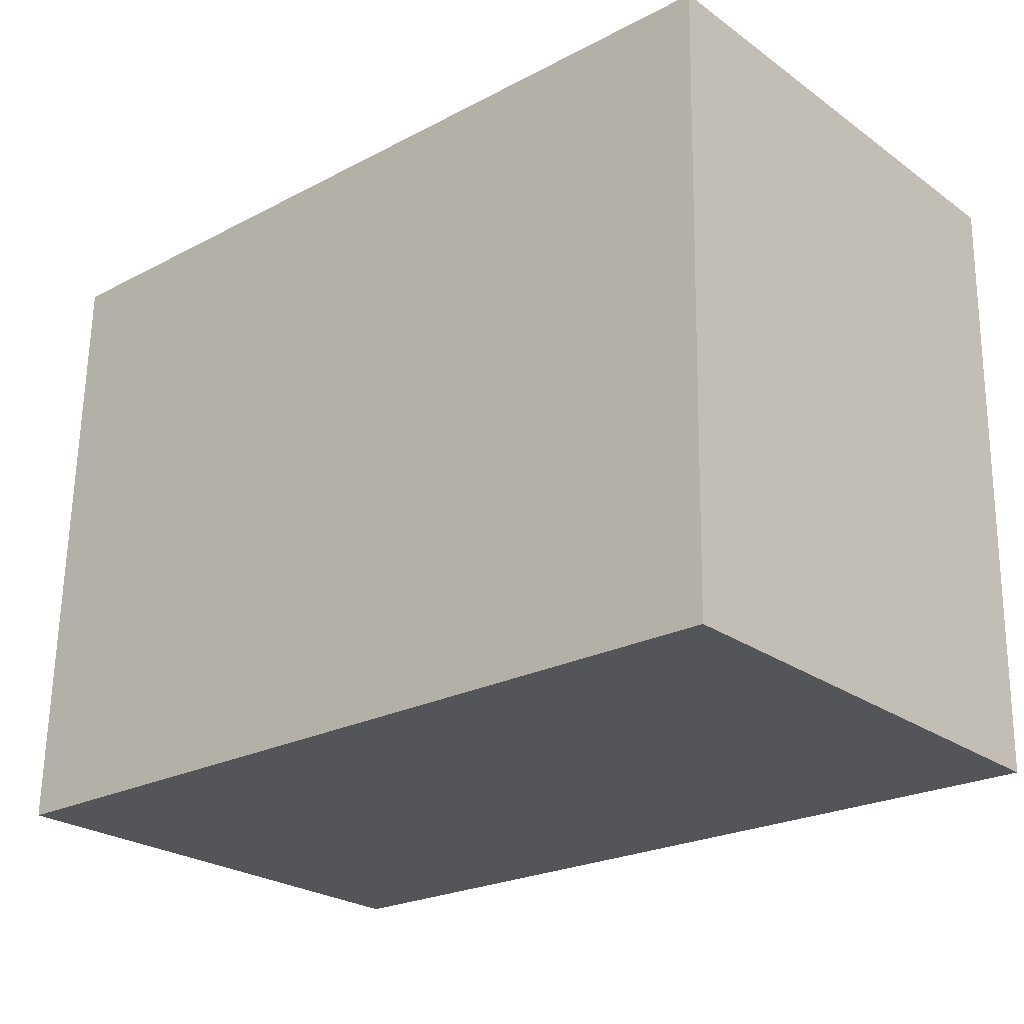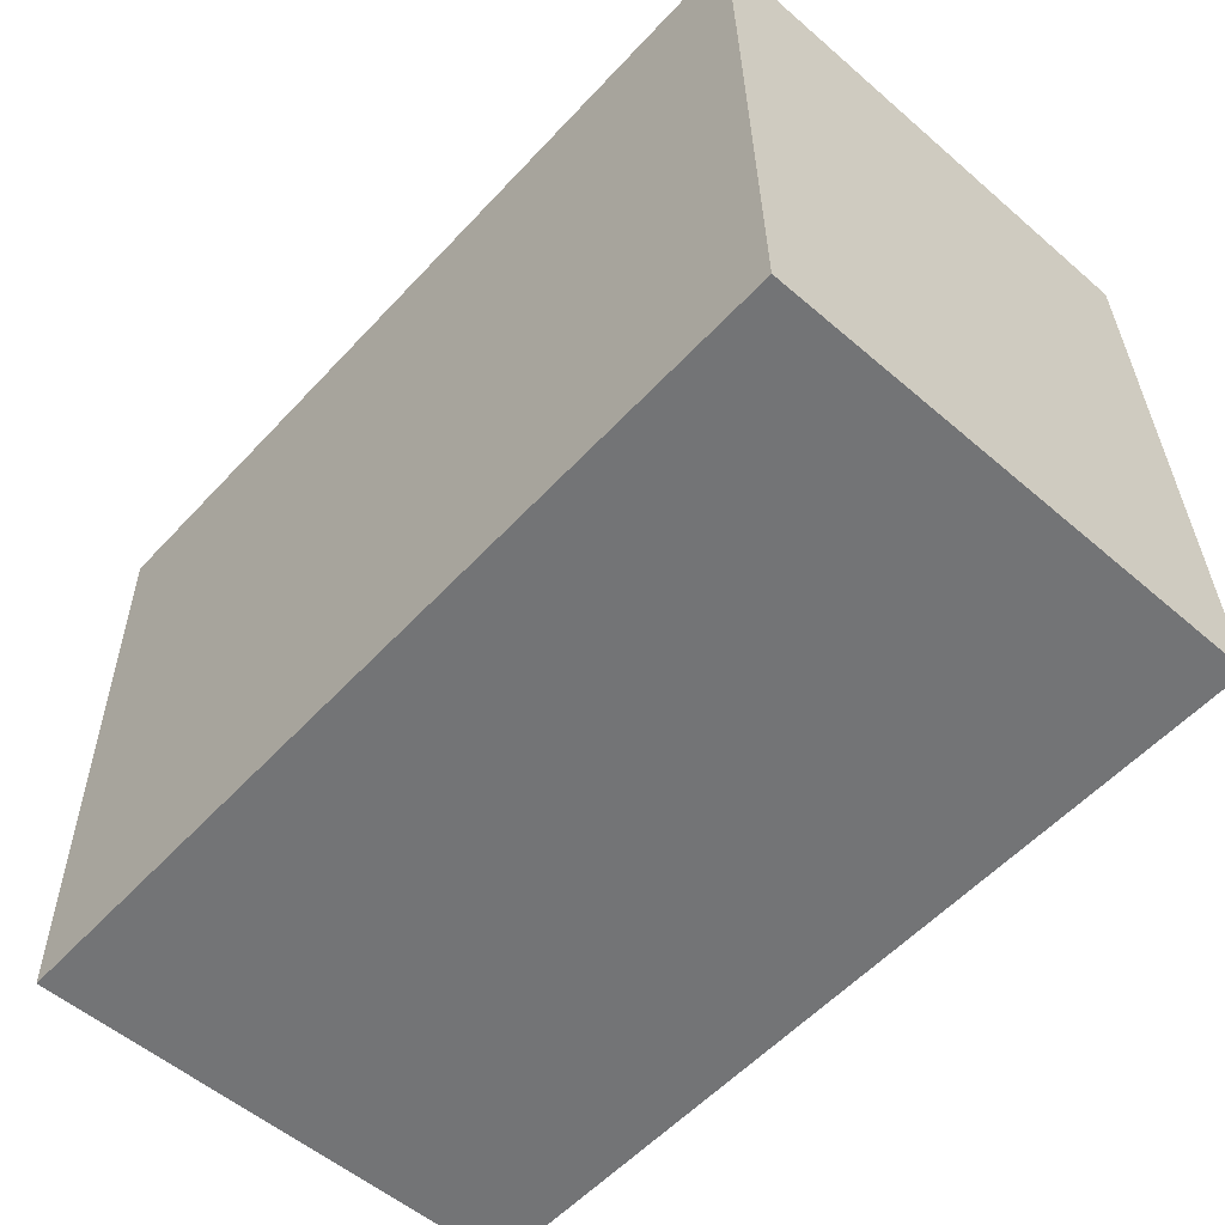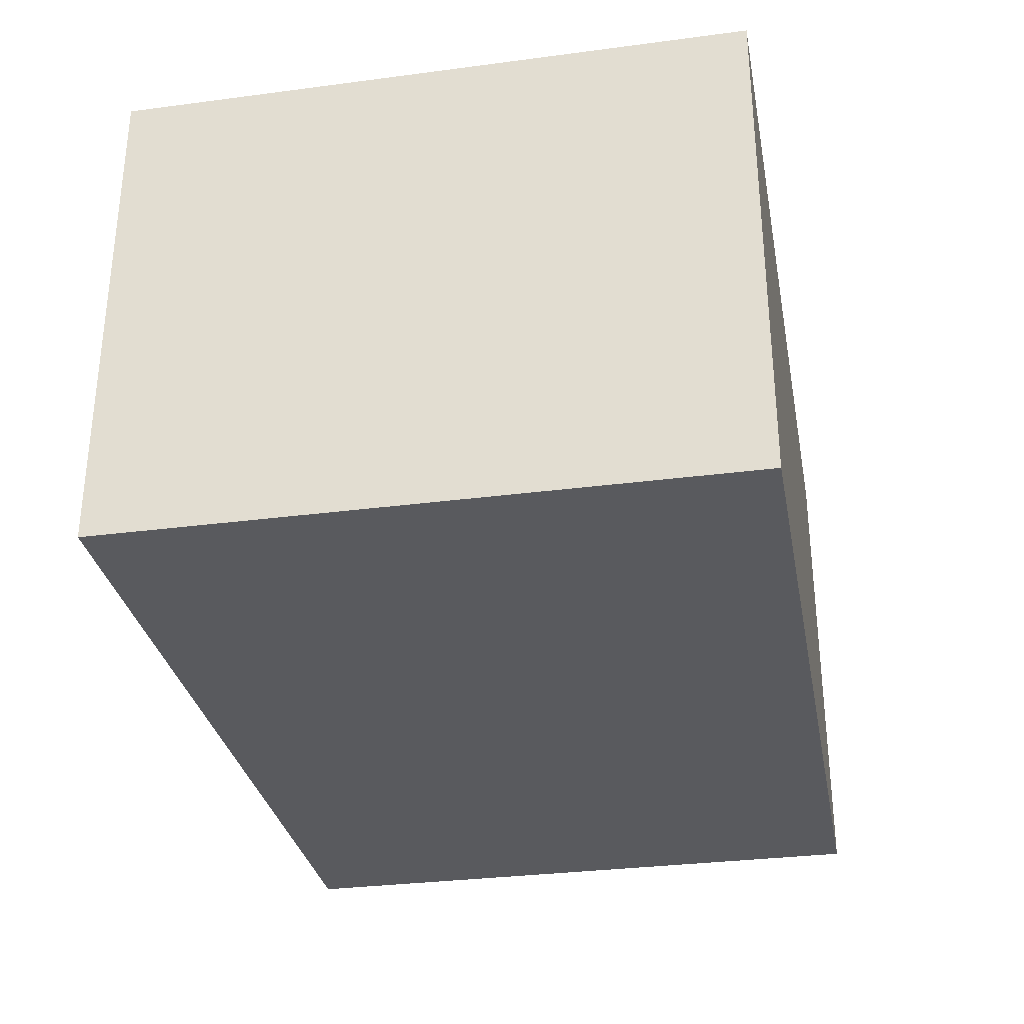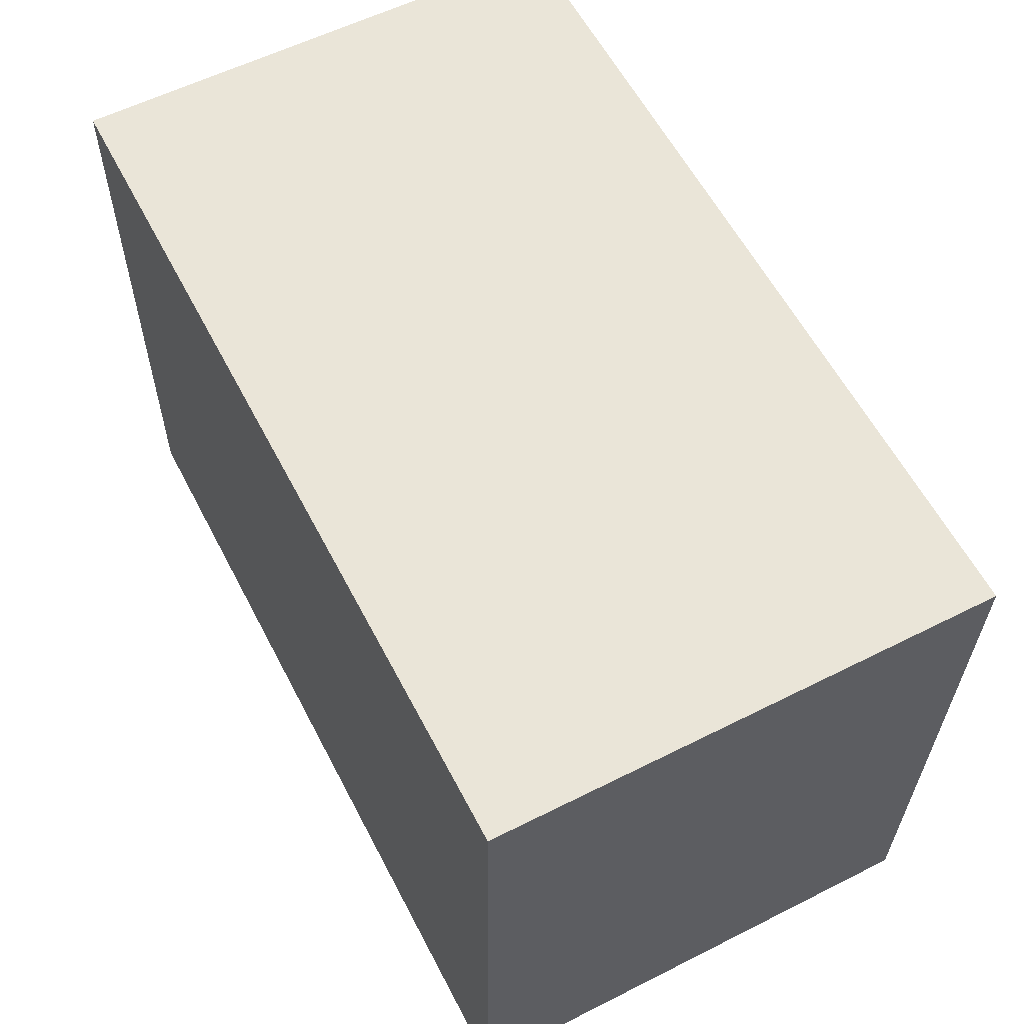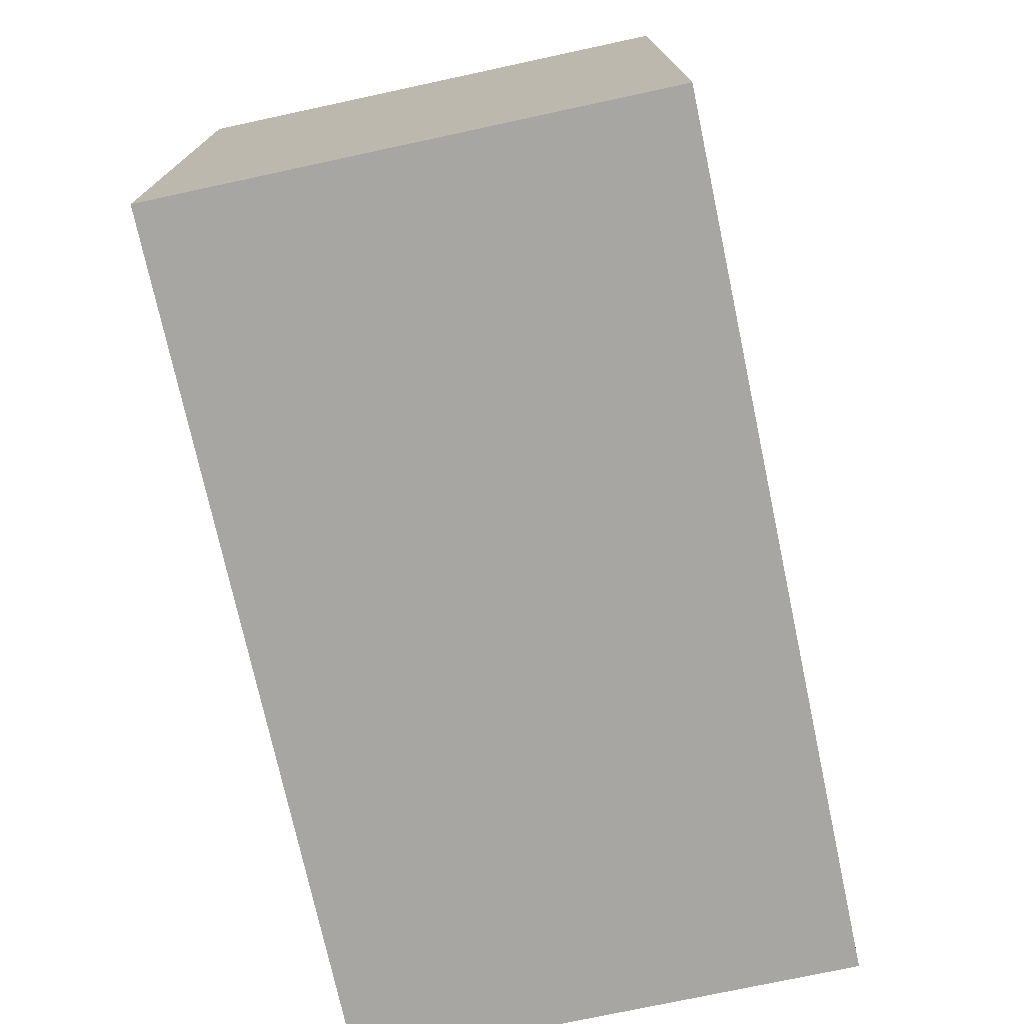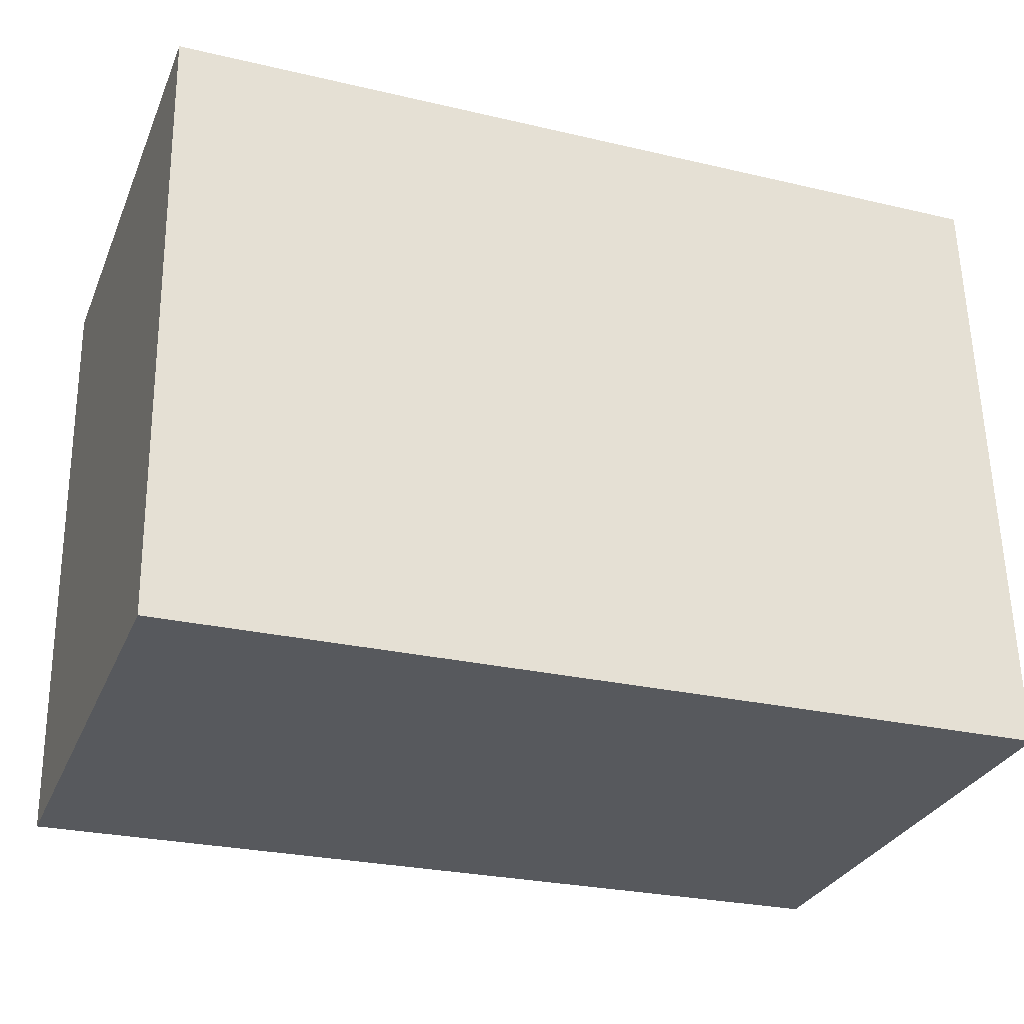
<metadata>
{"format":"obj","ext":"obj","renderer":"f3d","projection":"perspective","resolution":1024,"background":"white","views":[{"elev":-25.2,"azim":-138.6,"up":"+Z"},{"elev":-55.1,"azim":47.8,"up":"+Z"},{"elev":-31.4,"azim":-80.6,"up":"+Y"},{"elev":58.3,"azim":-117.5,"up":"+Z"},{"elev":-75.2,"azim":-77.9,"up":"+Z"},{"elev":-30.0,"azim":-20.2,"up":"+Z"}]}
</metadata>
<code>
v  8.693e-05 4.084 -0.0001292
v  7.145 4.084 -4.924
v  0.1054 4.084 -5.072
v  7.039 4.084 0.1472
v  7.039 -9.022e-18 0.1473
v  0.1053 3.105e-16 -5.071
v  7.145 3.015e-16 -4.924
v  0 0 0
g defaultobject
f 1 2 3
f 2 1 4
f 5 6 7
f 6 5 8
f 5 1 8
f 1 5 4
f 7 4 5
f 4 7 2
f 3 7 6
f 7 3 2
f 1 6 8
f 6 1 3

</code>
